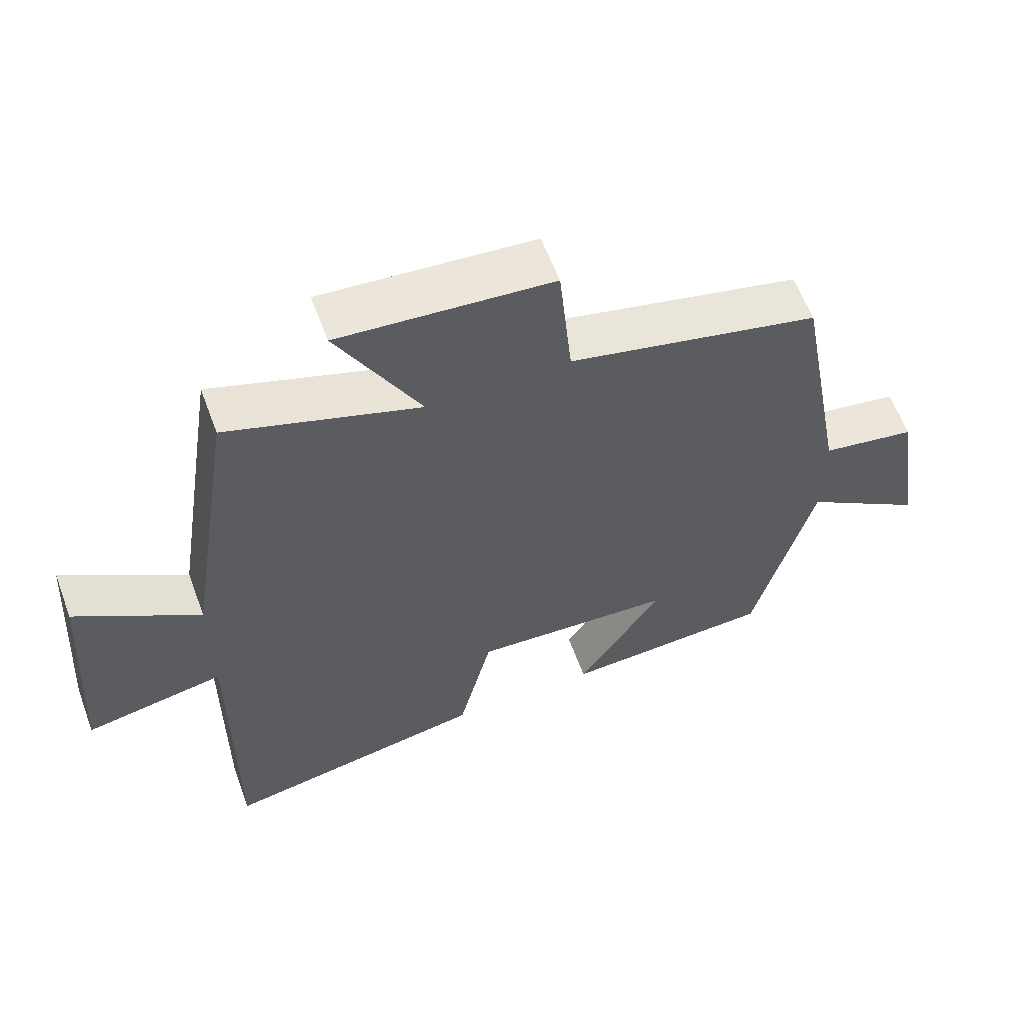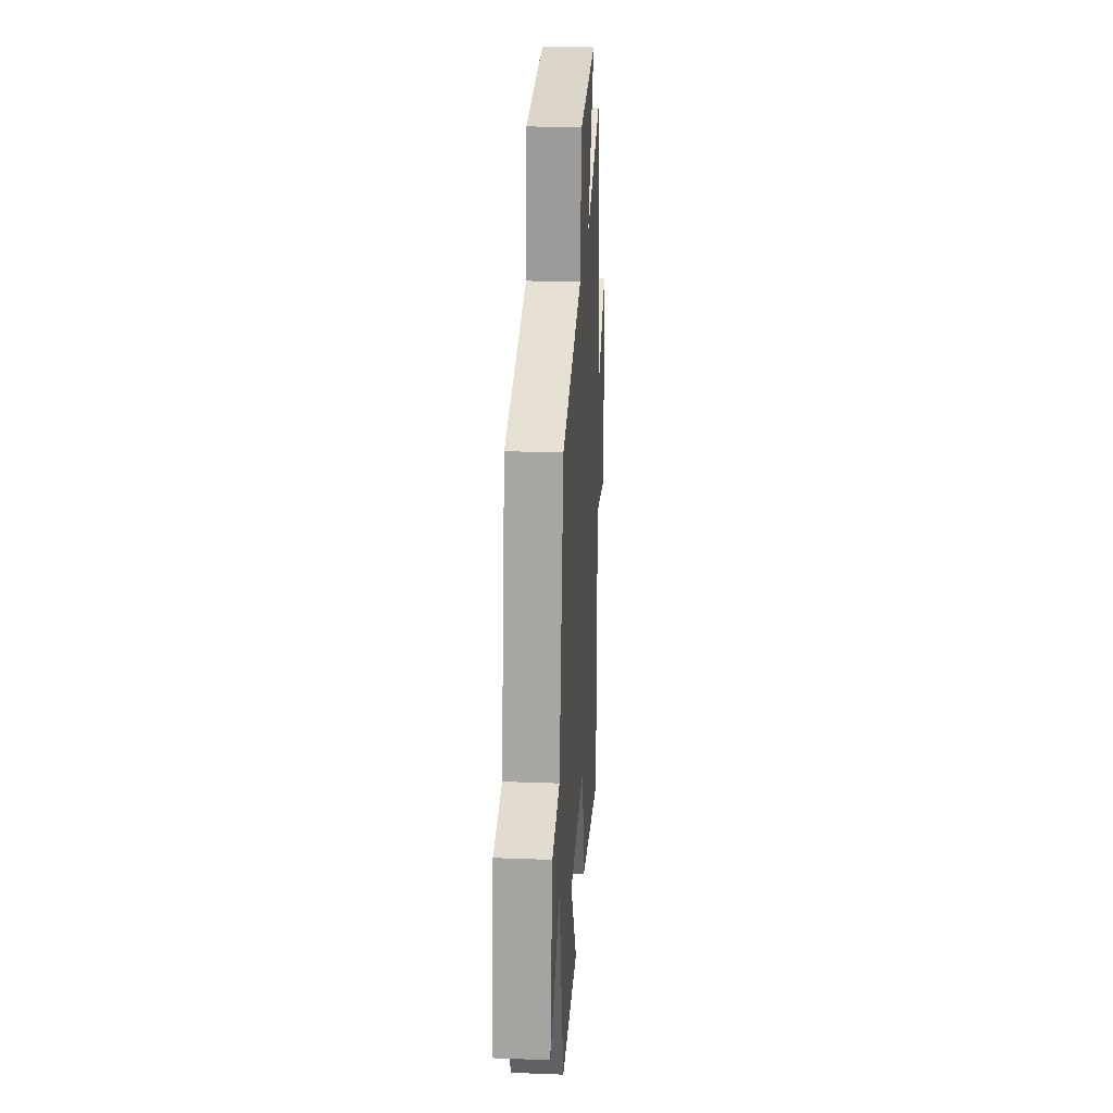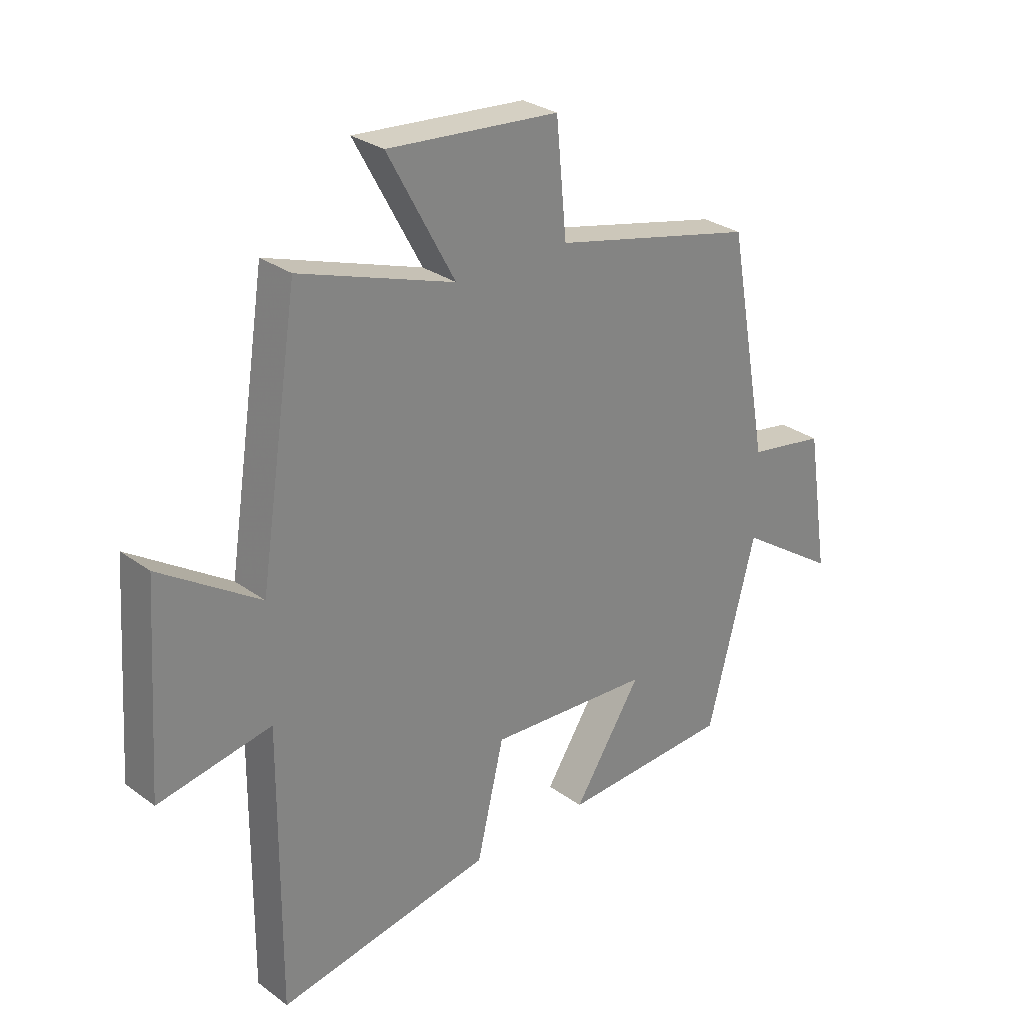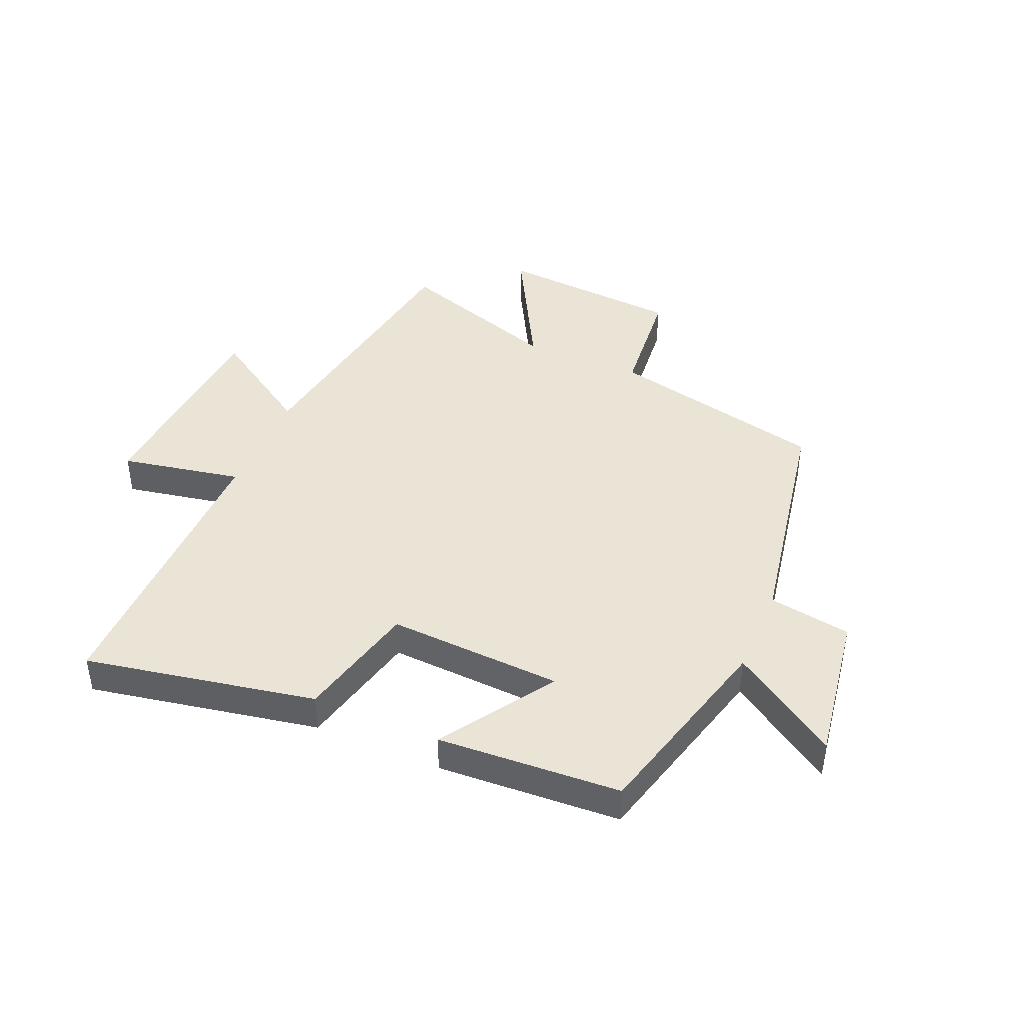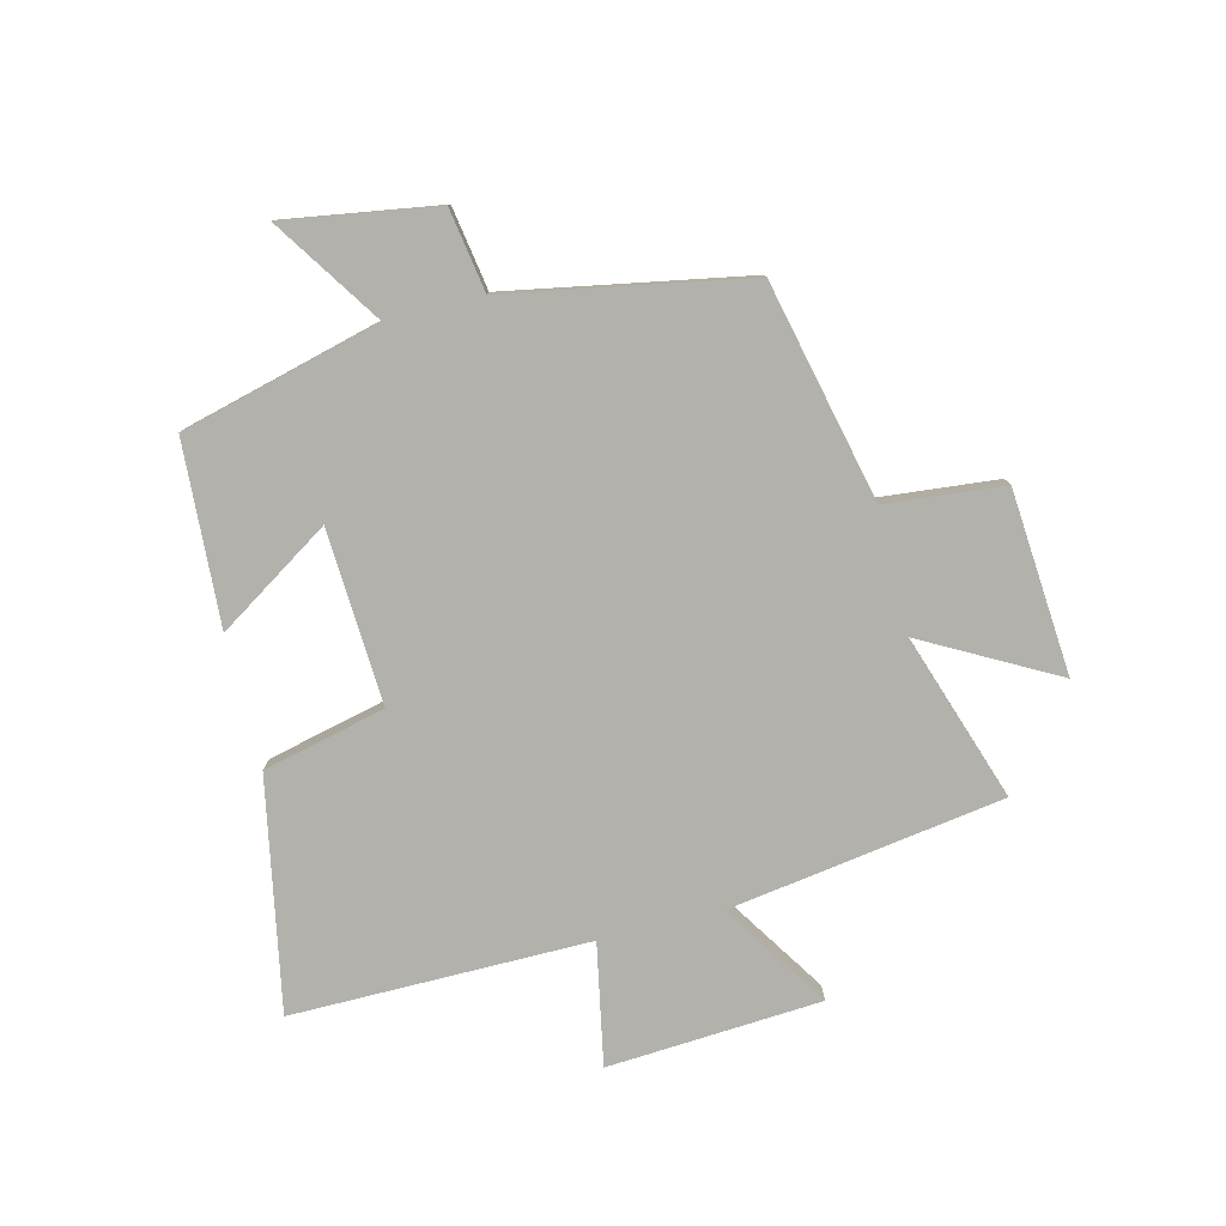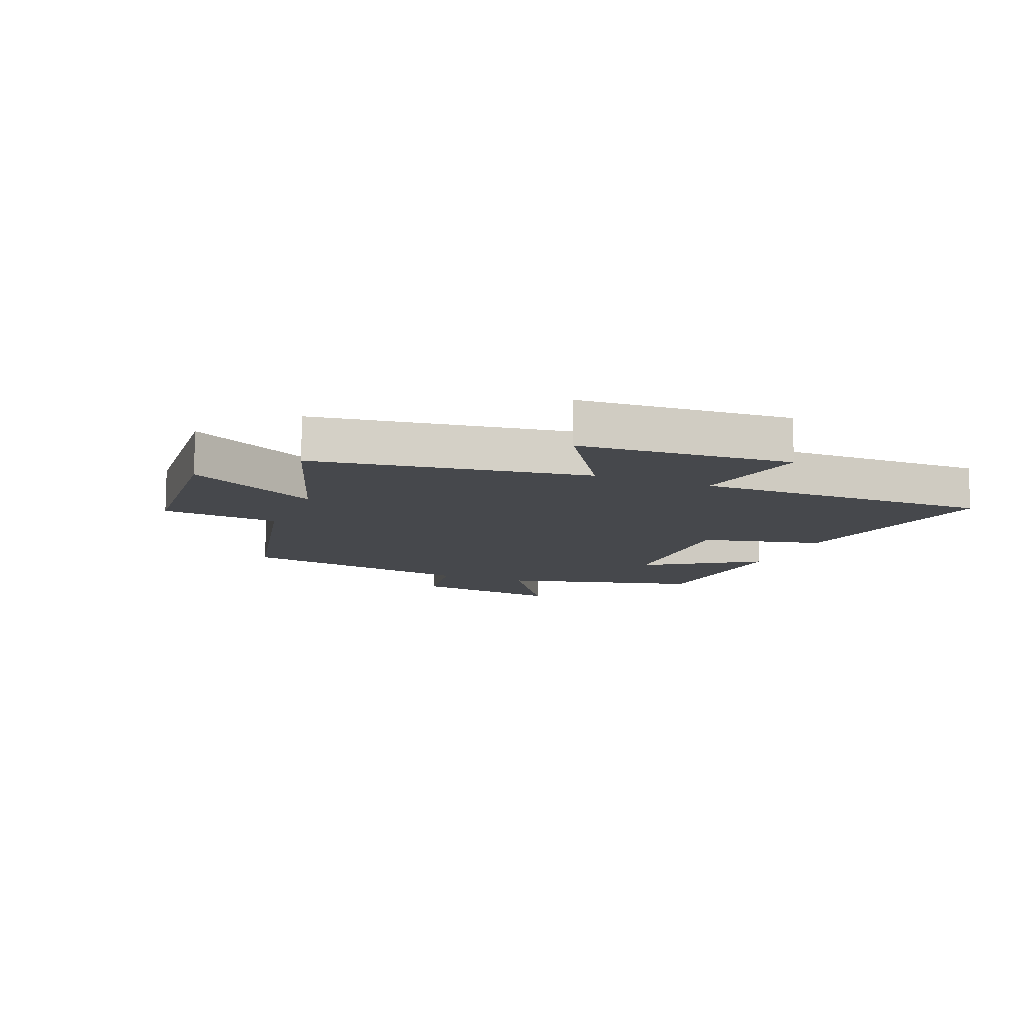
<metadata>
{"format":"obj","ext":"obj","renderer":"f3d","projection":"perspective","resolution":1024,"background":"white","views":[{"elev":60.4,"azim":159.6,"up":"+Z"},{"elev":25.1,"azim":-86.5,"up":"+Z"},{"elev":28.7,"azim":137.5,"up":"+Z"},{"elev":42.6,"azim":-156.8,"up":"+Y"},{"elev":-79.1,"azim":-76.1,"up":"+Y"},{"elev":-11.2,"azim":67.8,"up":"+Y"}]}
</metadata>
<code>
v -0.413 0.07 -0.483
v -0.5 0.07 -0.149
v -0.679 0.07 -0.268
v -0.639 0.07 -0.012
v -0.5 0.07 0.011
v -0.426 0.07 0.416
v -0.059 0.07 0.5
v -0.04 0.07 0.699
v 0.27 0.07 0.723
v 0.149 0.07 0.5
v 0.429 0.07 0.594
v 0.5 0.07 0.132
v 0.68 0.07 0.249
v 0.704 0.07 -0.111
v 0.5 0.07 -0.072
v 0.503 0.07 -0.573
v 0.115 0.07 -0.5
v 0.066 0.07 -0.294
v -0.228 0.07 -0.31
v -0.105 0.07 -0.5
v -0.413 0 -0.483
v -0.5 0 -0.149
v -0.679 0 -0.268
v -0.639 0 -0.012
v -0.5 0 0.011
v -0.426 0 0.416
v -0.059 0 0.5
v -0.04 0 0.699
v 0.27 0 0.723
v 0.149 0 0.5
v 0.429 0 0.594
v 0.5 0 0.132
v 0.68 0 0.249
v 0.704 0 -0.111
v 0.5 0 -0.072
v 0.503 0 -0.573
v 0.115 0 -0.5
v 0.066 0 -0.294
v -0.228 0 -0.31
v -0.105 0 -0.5
f 19 20 1 2
f 18 19 2
f 15 16 17 18
f 15 18 2
f 12 13 14 15
f 12 15 2
f 11 12 2
f 10 11 2
f 7 8 9 10
f 7 10 2
f 6 7 2
f 5 6 2
f 2 3 4 5
f 22 21 40 39
f 22 39 38
f 38 37 36 35
f 22 38 35
f 35 34 33 32
f 22 35 32
f 22 32 31
f 22 31 30
f 30 29 28 27
f 22 30 27
f 22 27 26
f 22 26 25
f 25 24 23 22
f 1 21 22 2
f 2 22 23 3
f 3 23 24 4
f 4 24 25 5
f 5 25 26 6
f 6 26 27 7
f 7 27 28 8
f 8 28 29 9
f 9 29 30 10
f 10 30 31 11
f 11 31 32 12
f 12 32 33 13
f 13 33 34 14
f 14 34 35 15
f 15 35 36 16
f 16 36 37 17
f 17 37 38 18
f 18 38 39 19
f 19 39 40 20
f 20 40 21 1

</code>
